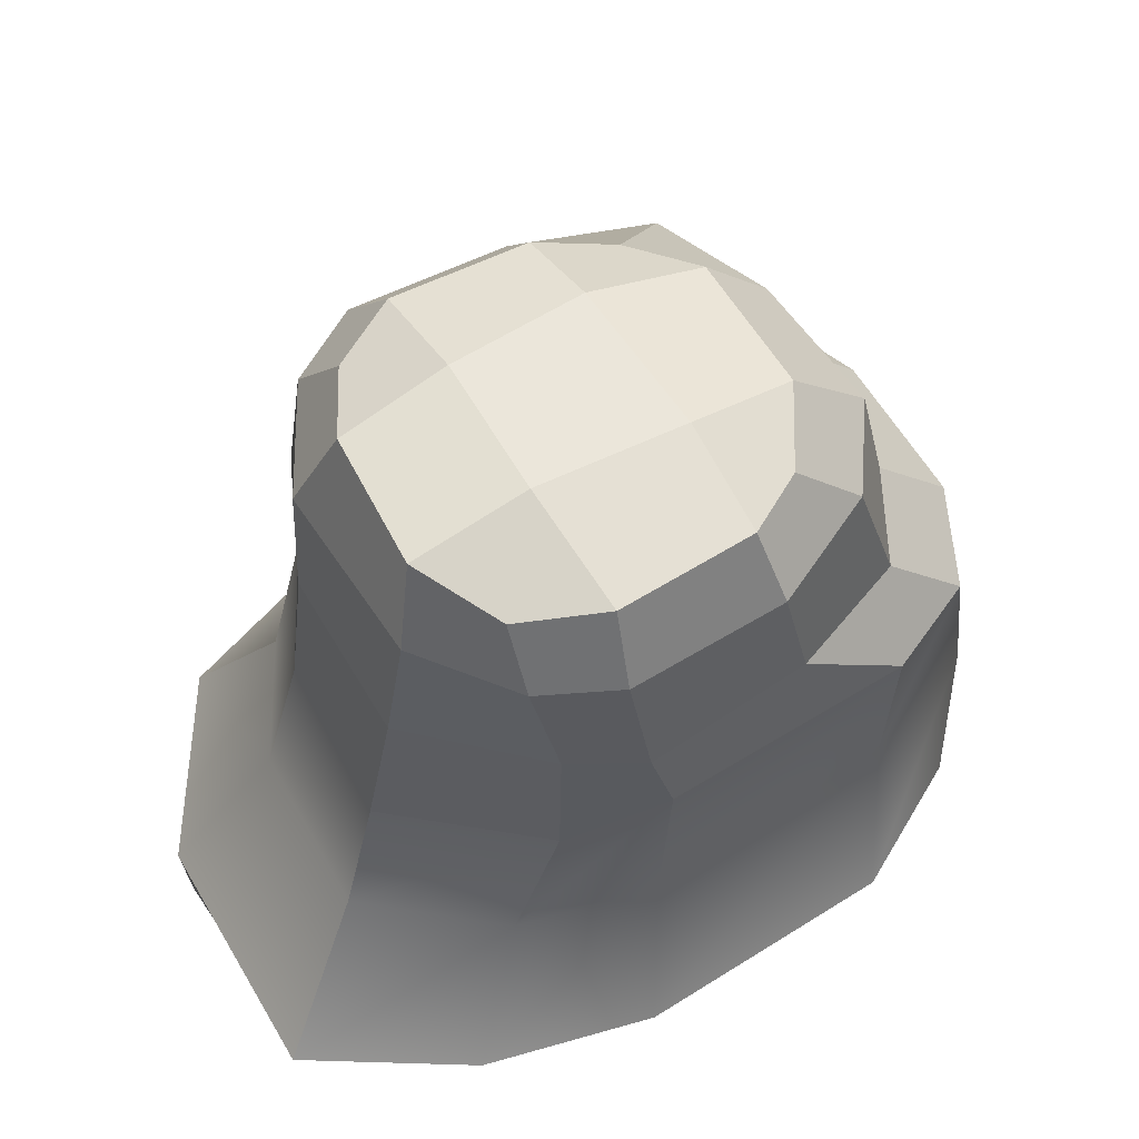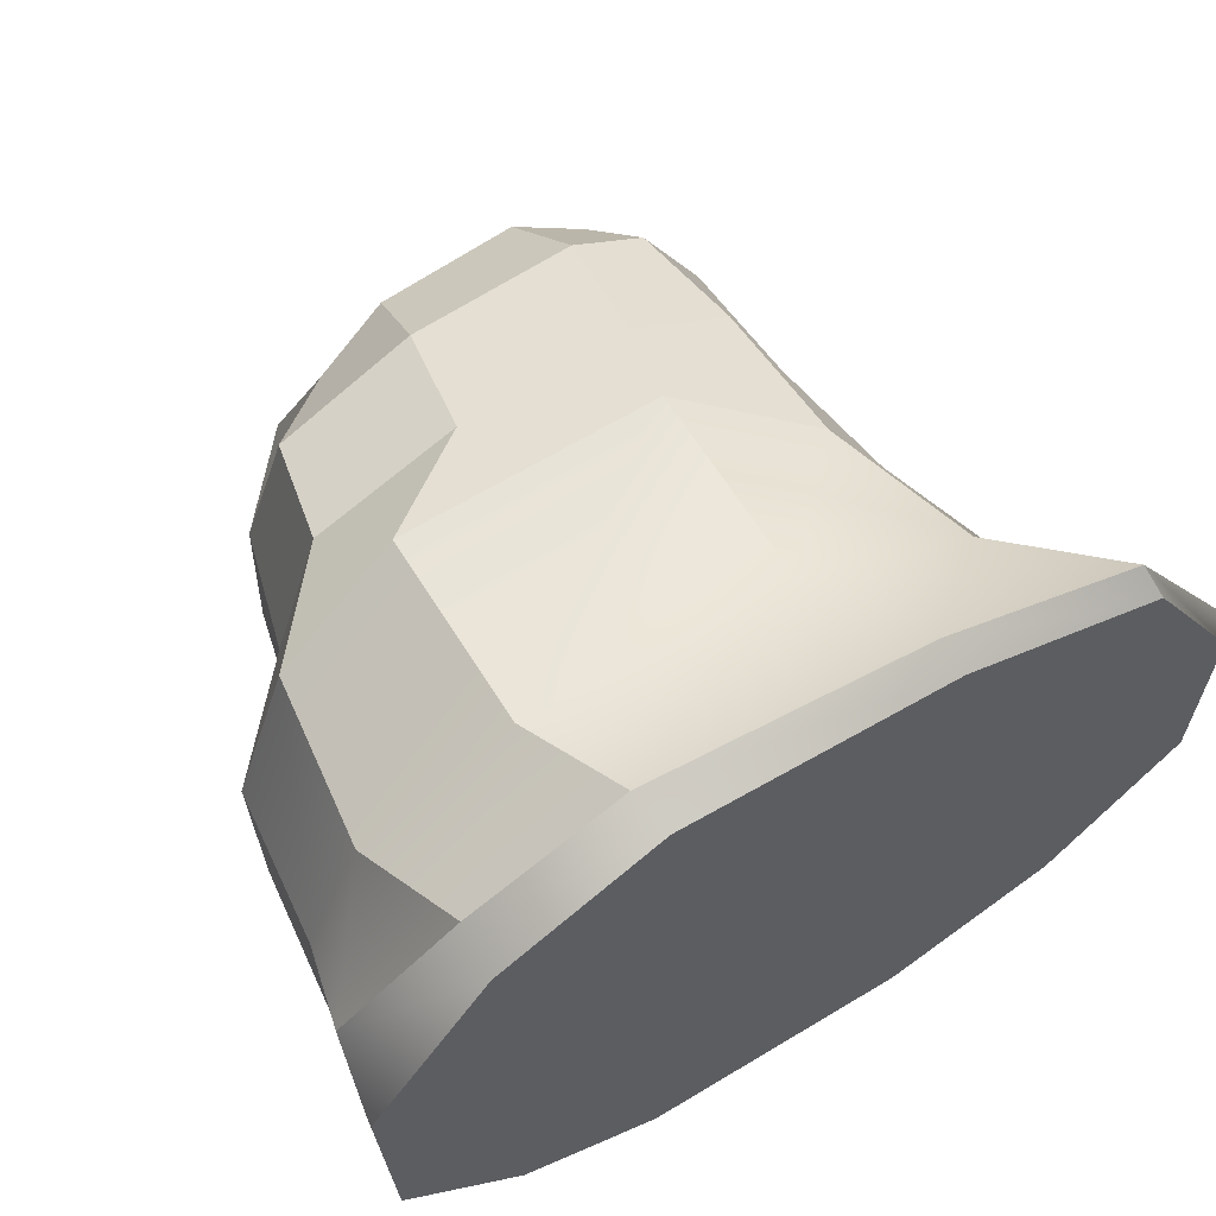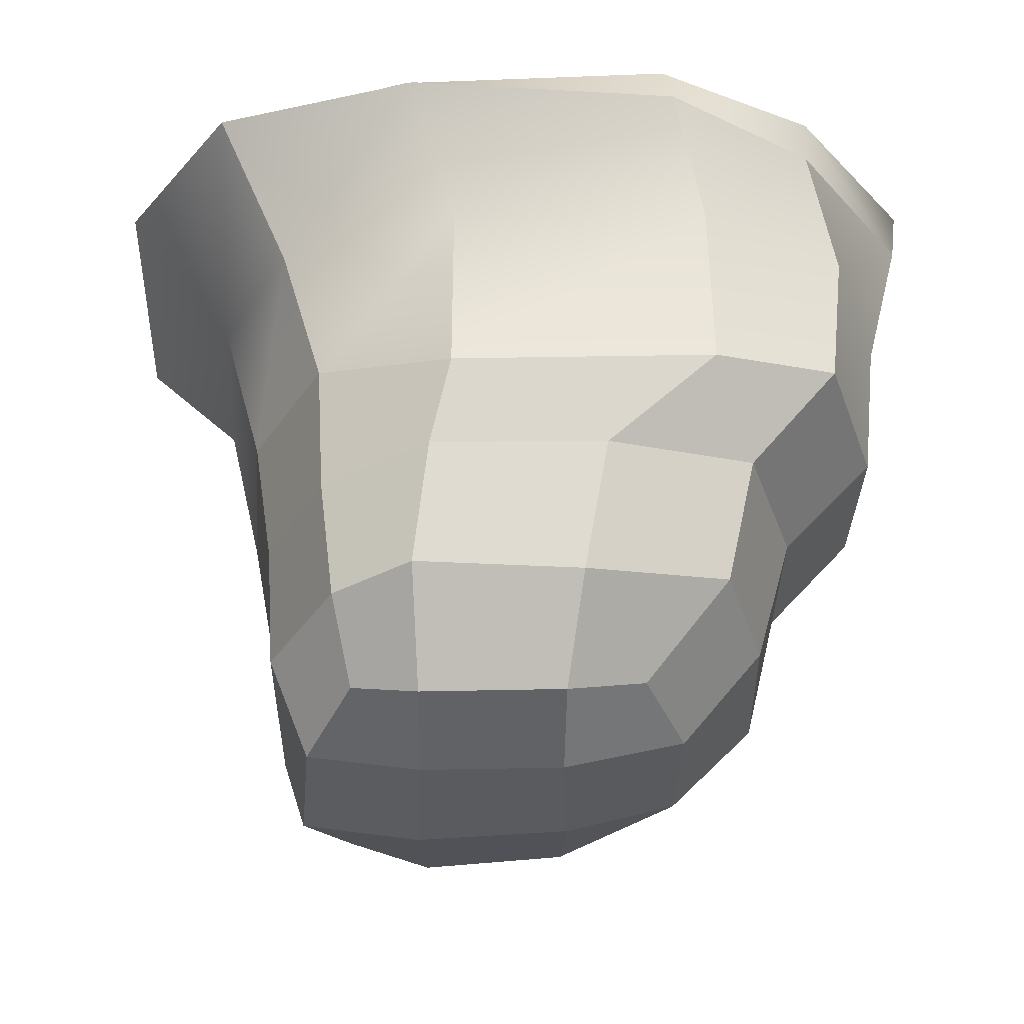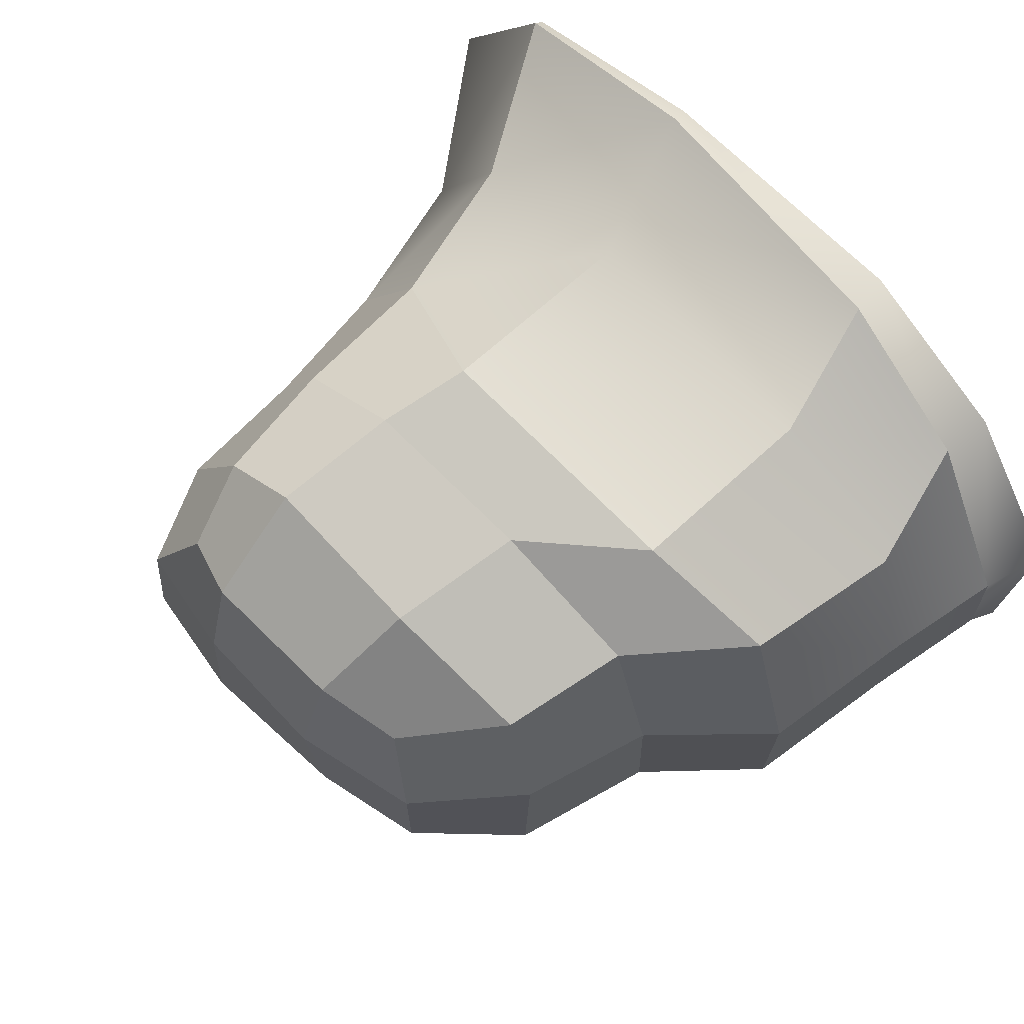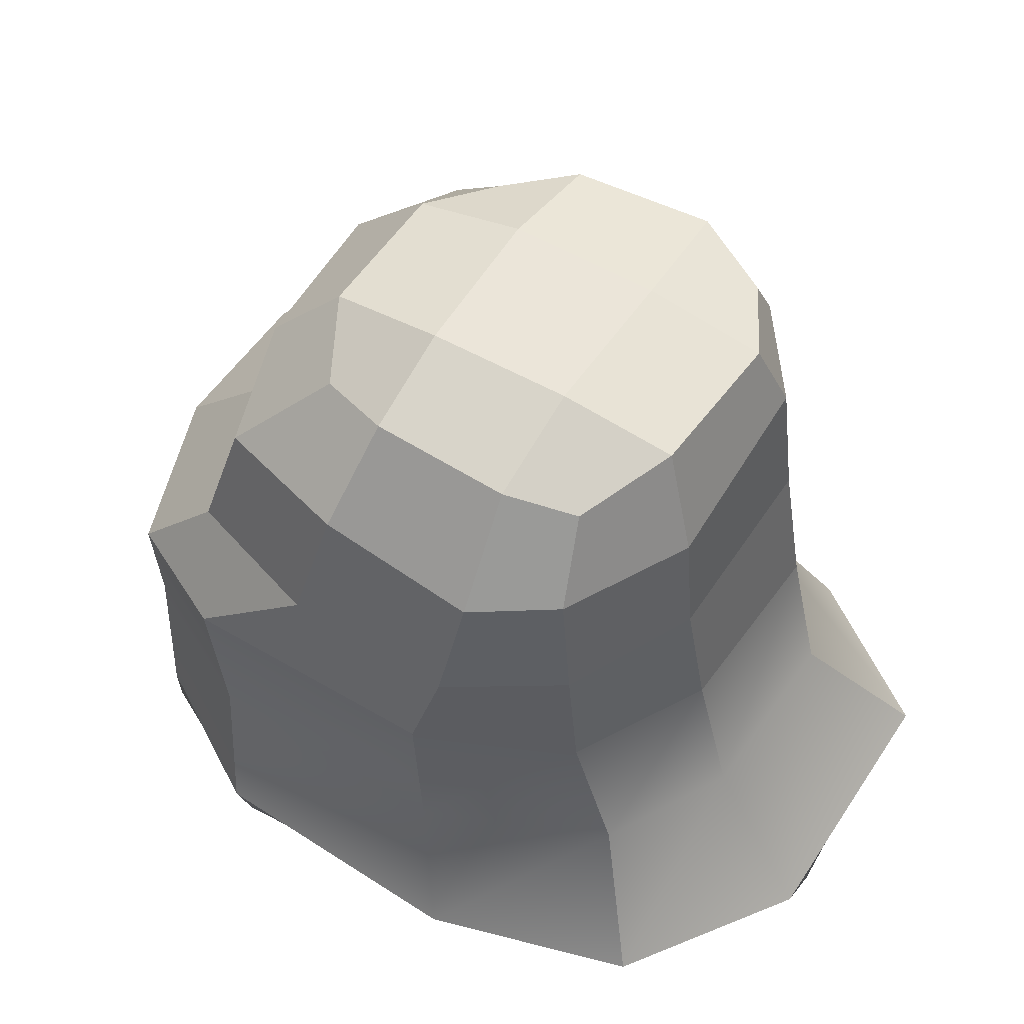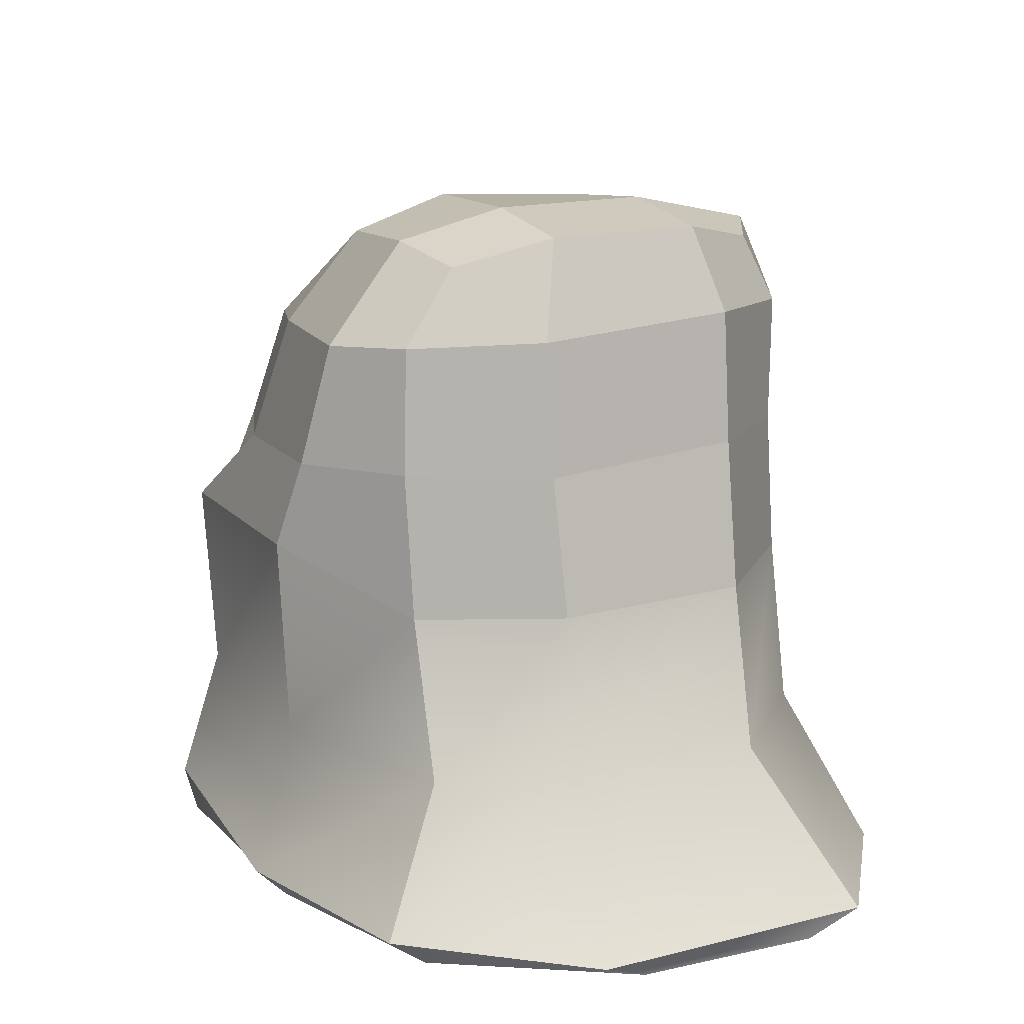
<metadata>
{"format":"obj","ext":"obj","renderer":"f3d","projection":"perspective","resolution":1024,"background":"white","views":[{"elev":58.4,"azim":148.1,"up":"+Y"},{"elev":60.1,"azim":-31.8,"up":"+Z"},{"elev":56.3,"azim":-180.0,"up":"+Z"},{"elev":68.8,"azim":-133.1,"up":"+Z"},{"elev":57.0,"azim":32.0,"up":"+Y"},{"elev":14.2,"azim":66.1,"up":"+Y"}]}
</metadata>
<code>
g default
v -1.257 0.6253 0.7215
v -0.7252 0.6106 0.9982
v 0.2164 0.5943 1.003
v 0.8815 0.5614 0.6909
v -1.187 1.2 0.8033
v -0.7297 1.297 1.041
v 0.2164 1.312 1.037
v 0.7206 1.121 0.6983
v -0.8671 1.58 0.7714
v -0.3403 1.602 0.9398
v 0.2916 1.623 0.9617
v 0.6874 1.64 0.7156
v -1.043 1.591 0.2264
v 0.9163 1.635 0.2467
v -1.042 1.566 -0.3678
v 0.9512 1.715 -0.4268
v -0.8189 1.613 -0.7363
v -0.3418 1.66 -0.9174
v 0.2921 1.68 -0.9642
v 0.5437 1.698 -0.8245
v -1.141 1.251 -0.773
v -0.7331 1.361 -0.9711
v 0.2092 1.368 -0.9843
v 0.5649 1.196 -0.8454
v -1.229 0.668 -0.7638
v -0.7446 0.6681 -0.9341
v 0.2278 0.645 -0.9591
v 0.7348 0.6428 -0.8177
v -0.6392 0.02373 -0.6152
v 0.4465 0.02373 -0.6149
v -0.6436 0.02373 0.2849
v 0.449 0.02373 0.2671
v 1.183 0.6316 -0.4179
v 1.145 0.5945 0.2439
v 1.049 1.201 -0.4163
v 0.9935 1.145 0.2271
v -1.439 0.6324 -0.3286
v -1.444 0.6587 0.1975
v -1.366 1.198 -0.3787
v -1.382 1.213 0.2164
v -0.7701 2.006 0.6614
v -0.2543 2.054 0.8159
v -0.9154 2.044 0.1961
v 0.3454 2.056 0.8642
v 0.6332 2.078 0.6842
v 0.8824 2.11 0.2591
v -0.9204 2.068 -0.365
v 0.8814 2.172 -0.4404
v -0.2389 2.123 -0.9007
v -0.6768 2.098 -0.6915
v 0.3543 2.149 -0.9159
v 0.631 2.162 -0.78
v -0.4762 2.305 0.4485
v -0.1927 2.389 0.557
v -0.1864 2.512 0.2043
v -0.6234 2.394 0.1637
v 0.3249 2.414 0.5833
v 0.3274 2.514 0.1885
v 0.5684 2.343 0.4819
v 0.7403 2.451 0.1684
v -0.2075 2.483 -0.3748
v -0.6115 2.387 -0.3574
v 0.3561 2.532 -0.3497
v 0.7893 2.472 -0.3508
v -0.1881 2.401 -0.776
v -0.4425 2.332 -0.6205
v 0.3337 2.436 -0.8018
v 0.6267 2.403 -0.6515
v -1.154 0.02373 0.8613
v -1.141 0.2117 0.878
v -0.609 0.1784 1.186
v -0.5758 0.02373 1.15
v 0.3754 0.1178 1.2
v 0.4113 0.02373 1.098
v 1.127 0.1004 0.962
v 1.167 0.02373 0.8441
v -1.122 0.1091 -0.9114
v -1.102 0.02373 -0.9024
v -0.6077 0.1411 -1.183
v -0.5845 0.02373 -1.126
v 0.381 0.1357 -1.2
v 0.4027 0.02373 -1.133
v 1.035 0.02373 -0.9177
v 1.01 0.1368 -1.026
v -1.537 0.02373 -0.4574
v -1.528 0.2128 -0.1735
v 1.534 0.02373 -0.4759
v 1.581 0.131 -0.6431
v -1.581 0.02373 0.3004
v -1.537 0.2948 0.4009
v 1.56 0.02373 0.1923
v 1.552 0.0651 0.3337
g rock_platform_2
f 1 2 6 5
f 2 3 7 6
f 3 4 8 7
f 5 6 10 9
f 6 7 11 10
f 7 8 12 11
f 53 54 55 56
f 54 57 58 55
f 57 59 60 58
f 56 55 61 62
f 55 58 63 61
f 58 60 64 63
f 62 61 65 66
f 61 63 67 65
f 63 64 68 67
f 17 18 22 21
f 18 19 23 22
f 19 20 24 23
f 21 22 26 25
f 22 23 27 26
f 23 24 28 27
f 29 30 32 31
f 33 28 24 35
f 34 33 35 36
f 4 34 36 8
f 35 24 20 16
f 36 35 16 14
f 8 36 14 12
f 25 37 39 21
f 37 38 40 39
f 38 1 5 40
f 21 39 15 17
f 39 40 13 15
f 40 5 9 13
f 9 10 42 41
f 13 9 41 43
f 10 11 44 42
f 11 12 45 44
f 12 14 46 45
f 15 13 43 47
f 14 16 48 46
f 18 17 50 49
f 17 15 47 50
f 19 18 49 51
f 16 20 52 48
f 20 19 51 52
f 41 42 54 53
f 43 41 53 56
f 42 44 57 54
f 44 45 59 57
f 45 46 60 59
f 47 43 56 62
f 46 48 64 60
f 49 50 66 65
f 50 47 62 66
f 51 49 65 67
f 48 52 68 64
f 52 51 67 68
f 69 70 90 89
f 70 69 72 71
f 71 72 74 73
f 73 74 76 75
f 75 76 91 92
f 77 78 85 86
f 78 77 79 80
f 80 79 81 82
f 82 81 84 83
f 83 84 88 87
f 86 85 89 90
f 87 88 92 91
f 70 71 2 1
f 71 73 3 2
f 73 75 4 3
f 25 26 79 77
f 26 27 81 79
f 27 28 84 81
f 78 80 29 85
f 80 82 30 29
f 82 83 87 30
f 85 29 31 89
f 30 87 91 32
f 89 31 72 69
f 31 32 74 72
f 32 91 76 74
f 88 84 28 33
f 92 88 33 34
f 75 92 34 4
f 77 86 37 25
f 86 90 38 37
f 90 70 1 38

</code>
